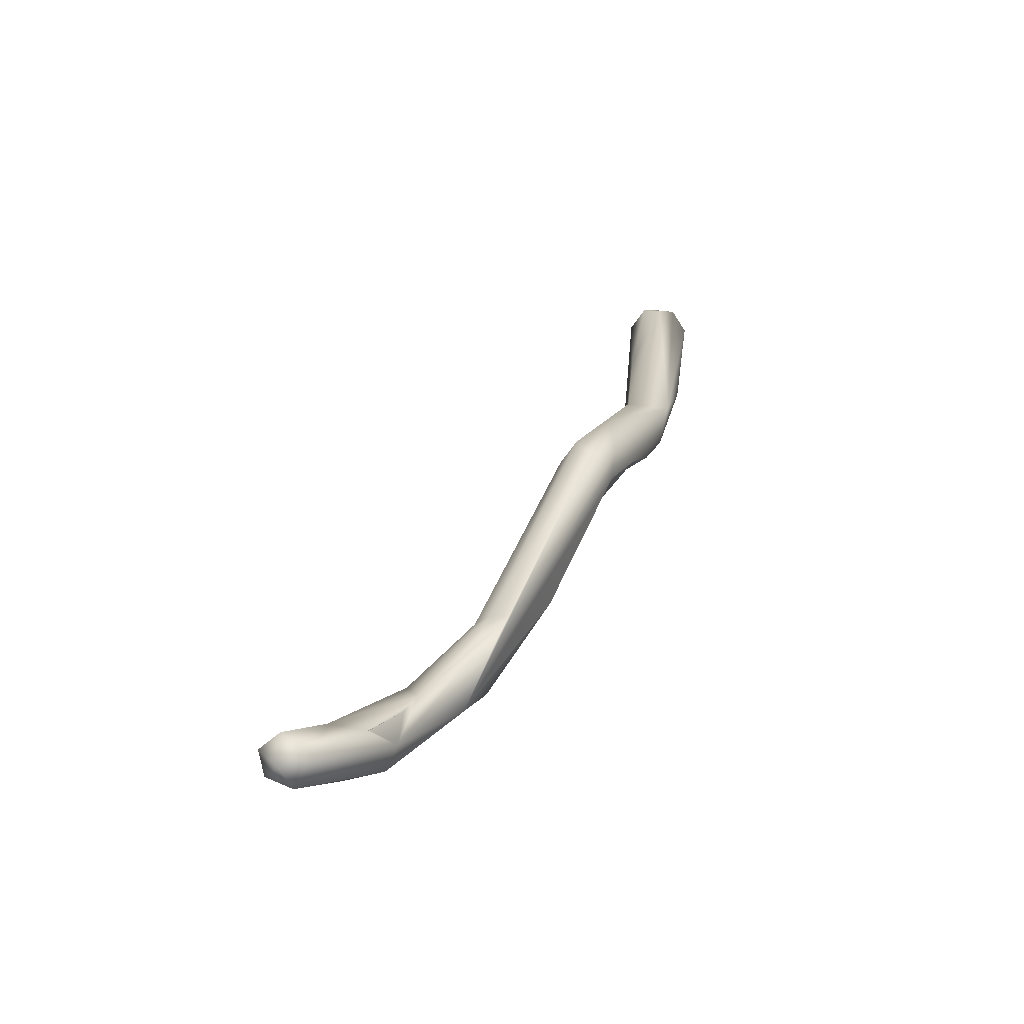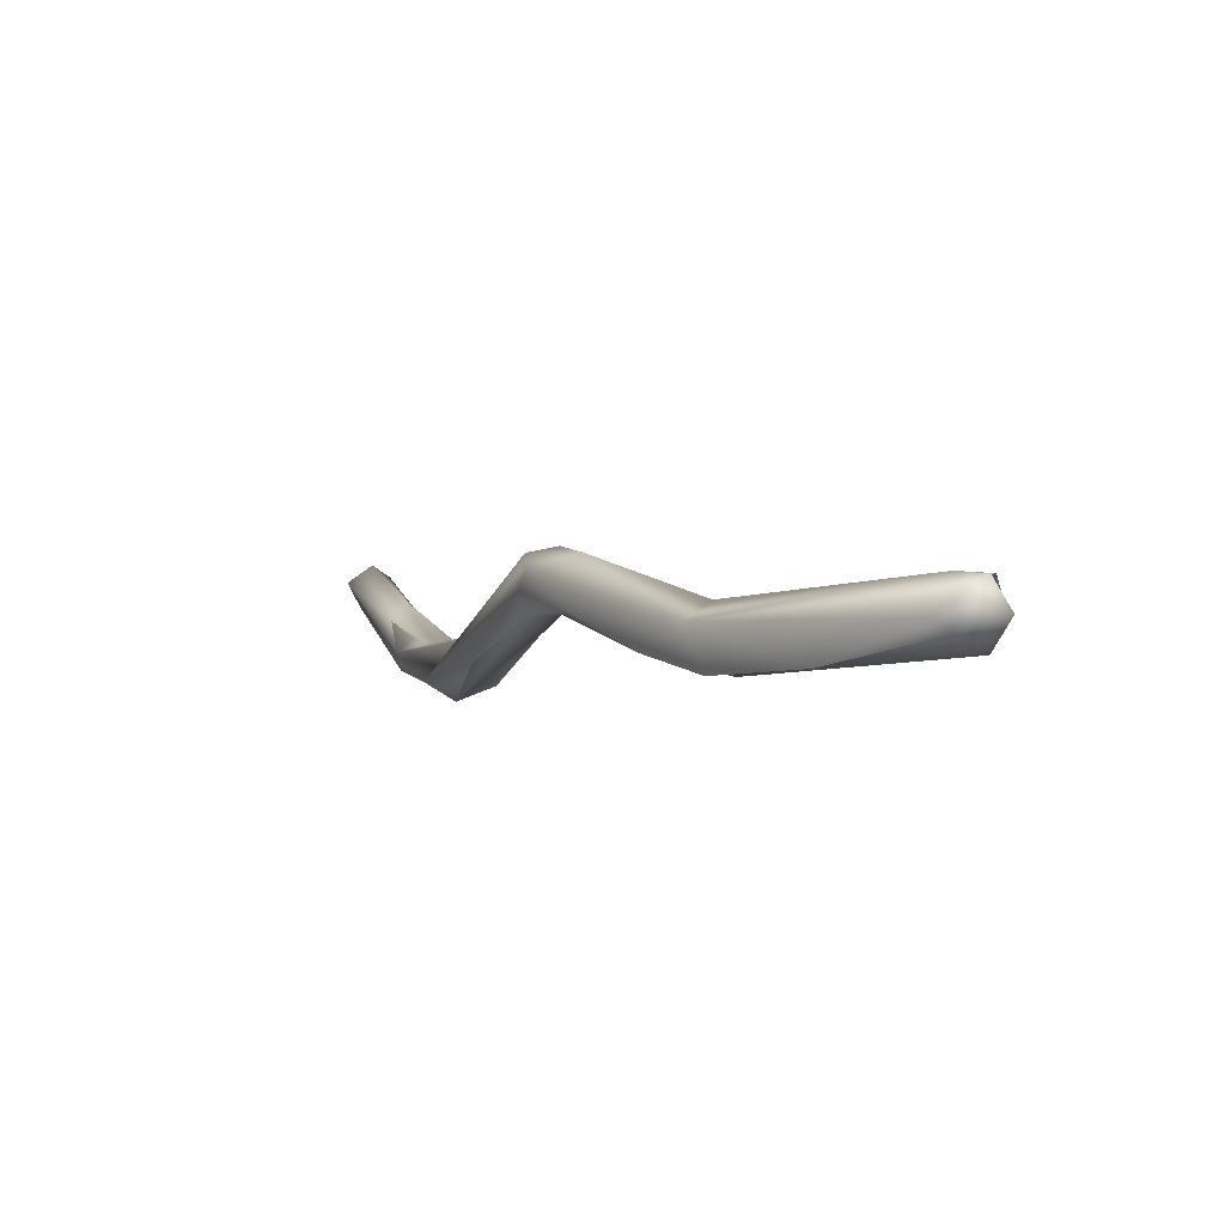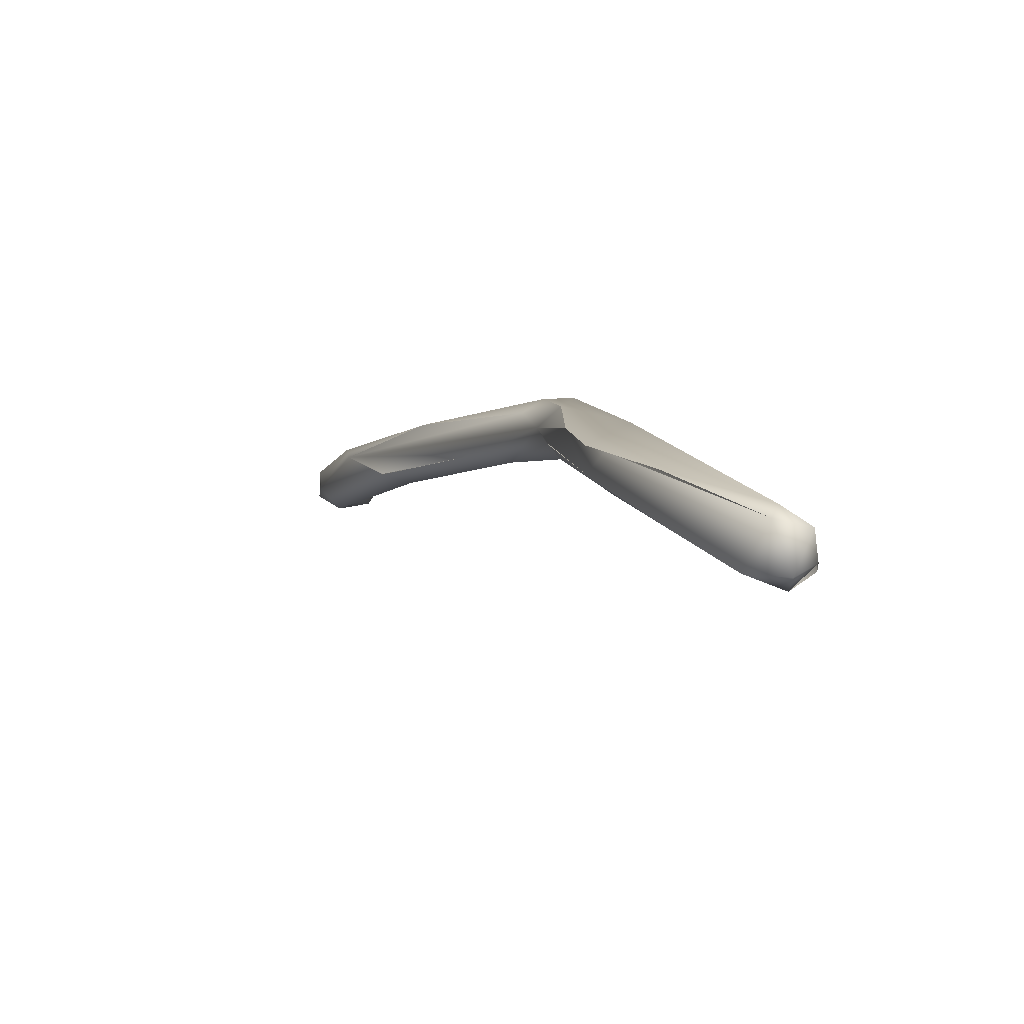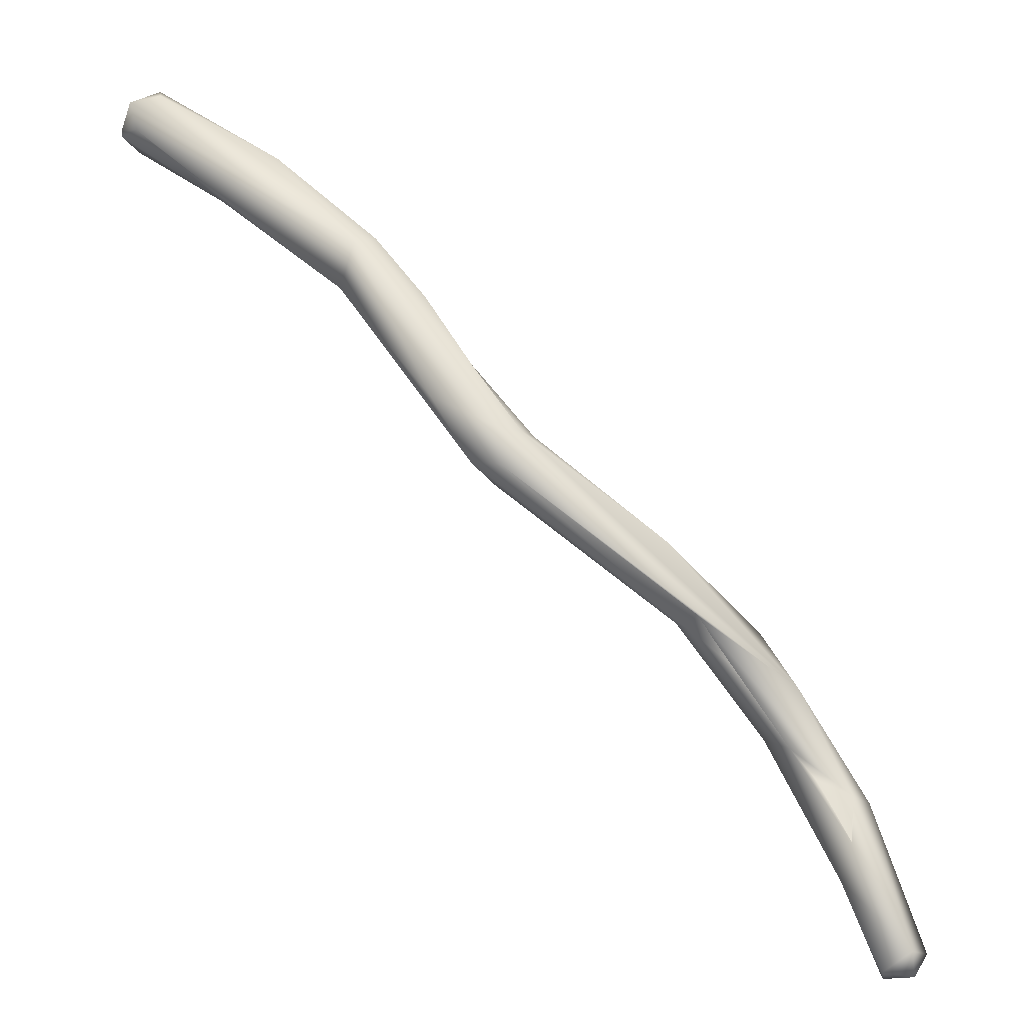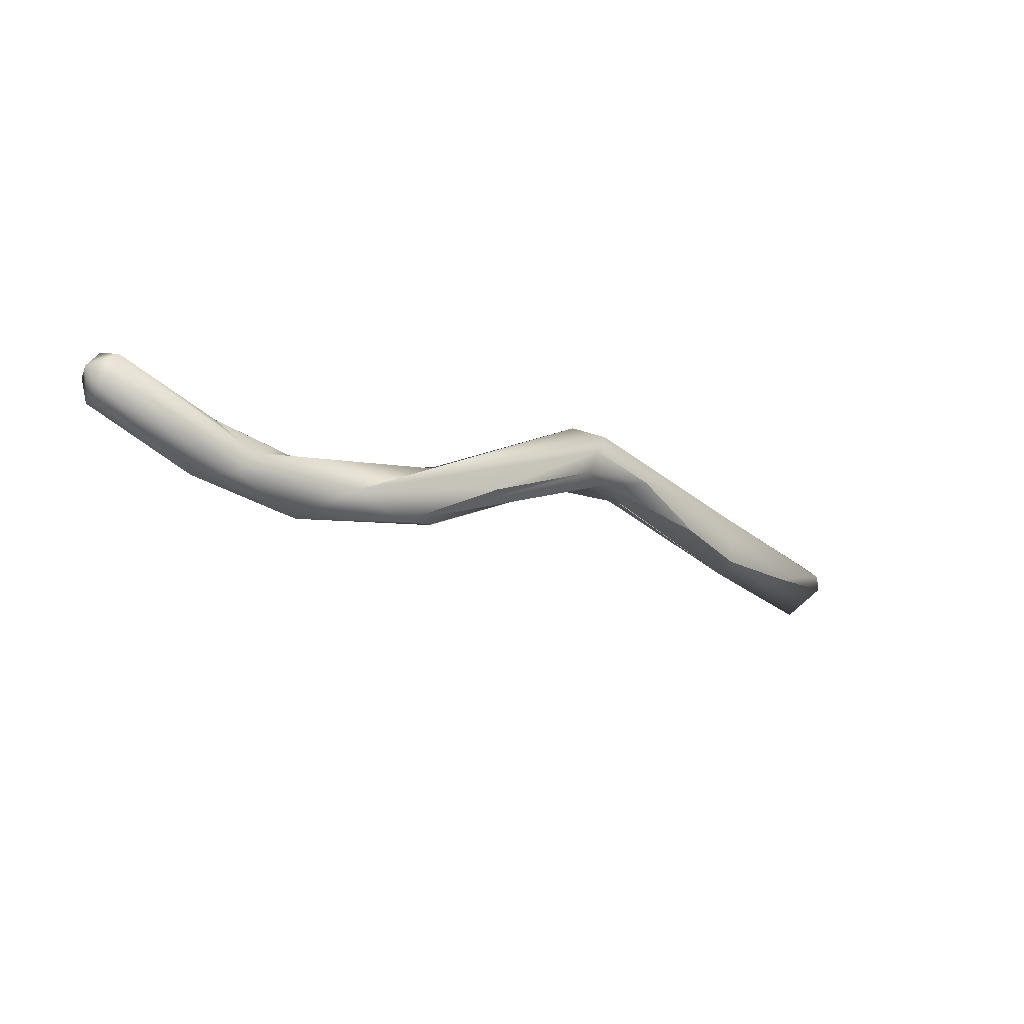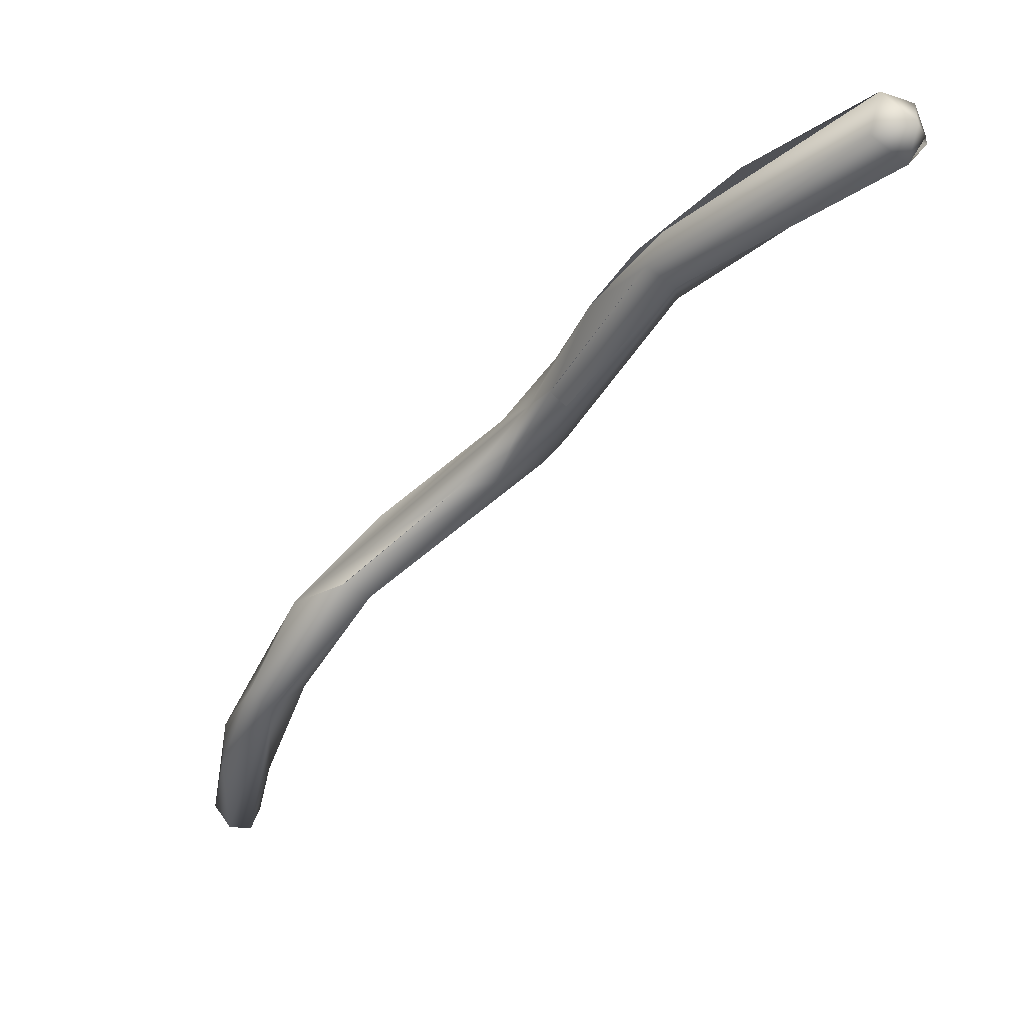
<metadata>
{"format":"obj","ext":"obj","renderer":"f3d","projection":"perspective","resolution":1024,"background":"white","views":[{"elev":10.7,"azim":67.7,"up":"+Z"},{"elev":17.4,"azim":-162.4,"up":"+Z"},{"elev":48.6,"azim":-98.8,"up":"+Y"},{"elev":12.1,"azim":48.0,"up":"+Y"},{"elev":-33.8,"azim":89.3,"up":"+Z"},{"elev":8.3,"azim":-119.9,"up":"+Y"}]}
</metadata>
<code>
o FJ3100.obj_grp1.1741
v 0.1258 -0.7843 5.299
v 0.1271 -0.7819 5.3
v 0.1245 -0.7837 5.301
v 0.1267 -0.7825 5.303
v 0.1259 -0.7844 5.303
v 0.1281 -0.7821 5.301
v 0.1277 -0.7843 5.303
v 0.1404 -0.7901 5.294
v 0.1255 -0.786 5.301
v 0.1257 -0.7849 5.303
v 0.1322 -0.7891 5.299
v 0.1399 -0.7935 5.295
v 0.1435 -0.7913 5.297
v 0.1406 -0.7921 5.293
v 0.1351 -0.7862 5.296
v 0.1426 -0.7943 5.297
v 0.1421 -0.7913 5.294
v 0.1469 -0.7948 5.293
v 0.1469 -0.7948 5.293
v 0.1505 -0.8016 5.294
v 0.1513 -0.8007 5.293
v 0.1523 -0.7986 5.294
v 0.1509 -0.8003 5.293
v 0.1538 -0.8019 5.293
v 0.1469 -0.7948 5.293
v 0.1523 -0.7986 5.294
v 0.152 -0.8003 5.297
v 0.156 -0.8018 5.296
v 0.1552 -0.8058 5.295
v 0.1548 -0.8043 5.296
v 0.1506 -0.8016 5.294
v 0.1568 -0.8024 5.294
v 0.1563 -0.803 5.292
v 0.1569 -0.8042 5.296
v 0.1557 -0.807 5.291
v 0.1572 -0.8074 5.289
v 0.1645 -0.8151 5.286
v 0.1625 -0.8153 5.285
v 0.1626 -0.8143 5.283
v 0.1696 -0.8189 5.281
v 0.1626 -0.8097 5.286
v 0.1661 -0.816 5.281
v 0.1626 -0.8097 5.286
v 0.1625 -0.8153 5.285
v 0.1626 -0.8143 5.283
v 0.1652 -0.8141 5.286
v 0.1652 -0.814 5.286
v 0.1683 -0.8237 5.28
v 0.1694 -0.8227 5.279
v 0.1625 -0.8153 5.285
v 0.1682 -0.8224 5.283
v 0.167 -0.8173 5.285
v 0.1705 -0.8224 5.283
v 0.1742 -0.8251 5.281
v 0.1742 -0.826 5.279
v 0.1724 -0.8241 5.283
v 0.1754 -0.8274 5.283
v 0.1752 -0.83 5.283
v 0.1744 -0.8289 5.279
v 0.1755 -0.8275 5.283
v 0.1786 -0.835 5.282
v 0.1788 -0.8354 5.283
v 0.1798 -0.8343 5.284
v 0.1812 -0.8328 5.283
v 0.1806 -0.8338 5.281
v 0.1808 -0.8348 5.283
f 4 3 5
f 2 3 4
f 2 4 6
f 4 5 7
f 1 3 2
f 2 8 1
f 9 5 3
f 10 7 5
f 3 1 9
f 9 11 10
f 9 12 11
f 13 4 7
f 6 4 13
f 8 14 1
f 6 15 2
f 9 1 12
f 11 7 10
f 1 14 12
f 13 15 6
f 12 16 11
f 11 16 7
f 16 13 7
f 15 13 17
f 14 8 18
f 17 13 19
f 12 14 20
f 21 20 14
f 13 22 19
f 18 23 14
f 23 18 24
f 25 26 24
f 13 27 28
f 28 22 13
f 12 29 16
f 27 16 30
f 31 29 12
f 29 30 16
f 13 16 27
f 32 22 28
f 24 26 33
f 33 26 32
f 31 20 21
f 24 21 23
f 28 27 34
f 27 30 34
f 24 35 21
f 21 35 31
f 24 36 35
f 29 31 35
f 30 29 37
f 38 29 35
f 39 35 36
f 35 39 38
f 40 32 28
f 34 40 28
f 37 34 30
f 41 33 32
f 42 33 43
f 32 40 41
f 37 29 44
f 36 24 42
f 42 24 33
f 42 45 36
f 41 40 42
f 40 34 46
f 47 34 37
f 42 39 45
f 39 48 38
f 48 39 49
f 48 51 50
f 37 44 51
f 47 37 52
f 42 49 39
f 37 51 53
f 40 46 54
f 52 37 53
f 54 46 53
f 40 49 42
f 49 40 55
f 54 53 56
f 57 54 56
f 51 58 53
f 59 48 49
f 55 59 49
f 54 55 40
f 56 53 60
f 51 48 58
f 60 53 58
f 59 61 48
f 62 58 48
f 54 57 60
f 55 54 64
f 54 60 64
f 58 62 63
f 48 61 62
f 64 58 63
f 60 58 64
f 59 65 61
f 55 65 59
f 64 65 55
f 62 61 66
f 65 66 61
f 64 63 66
f 64 66 65
f 62 66 63

</code>
